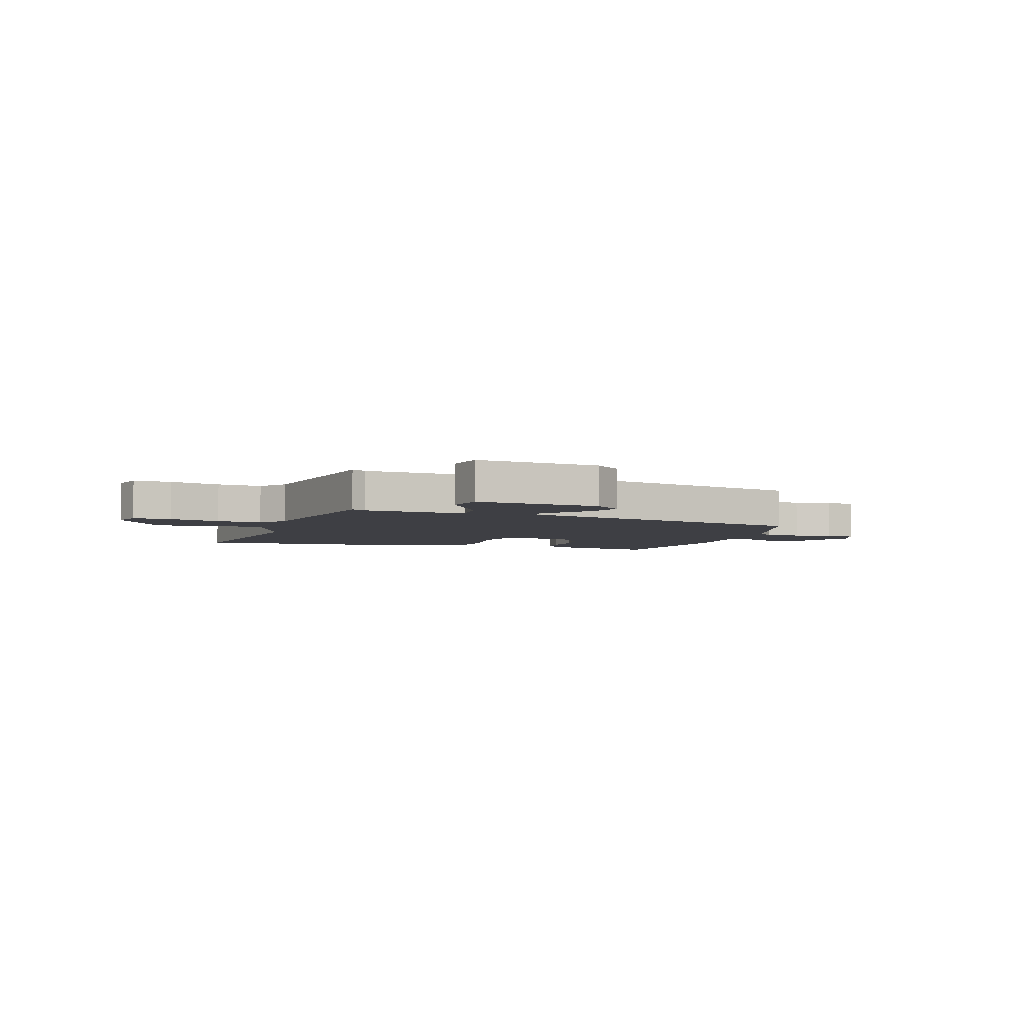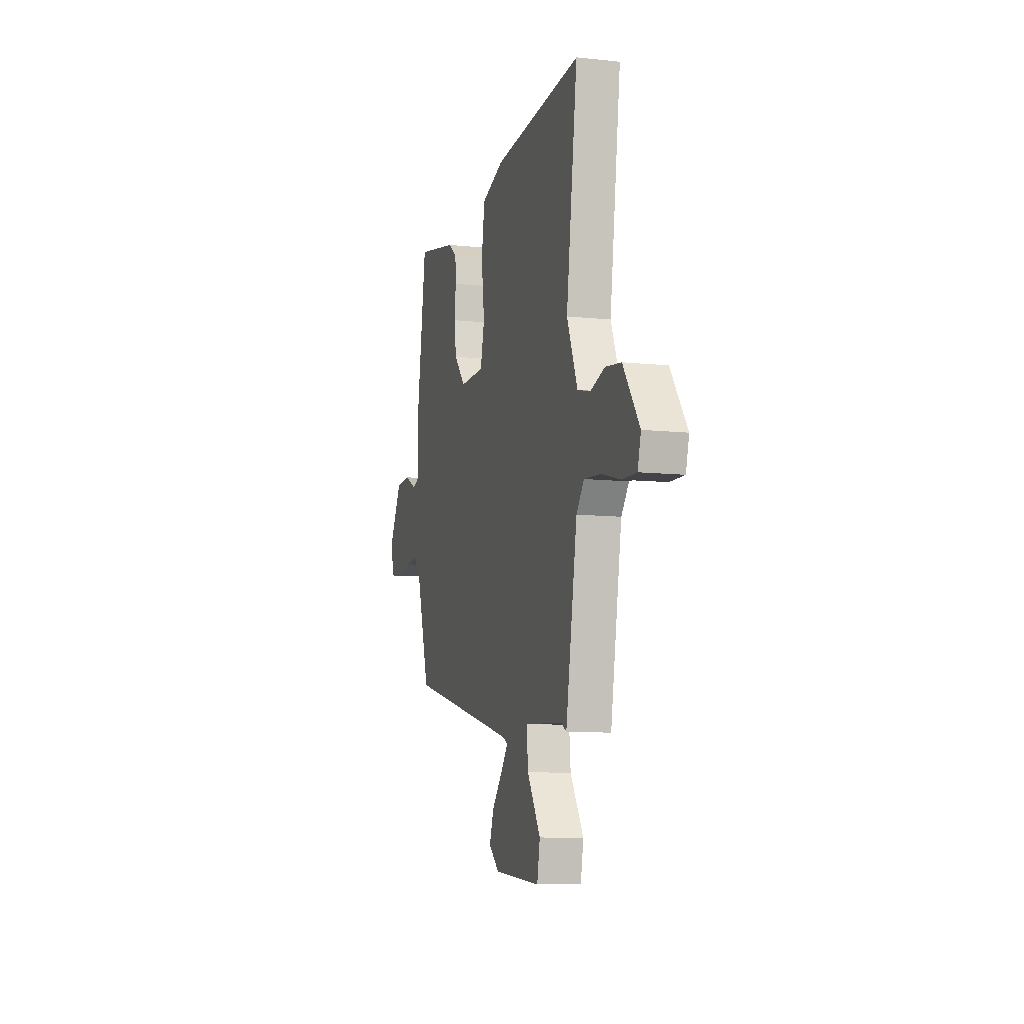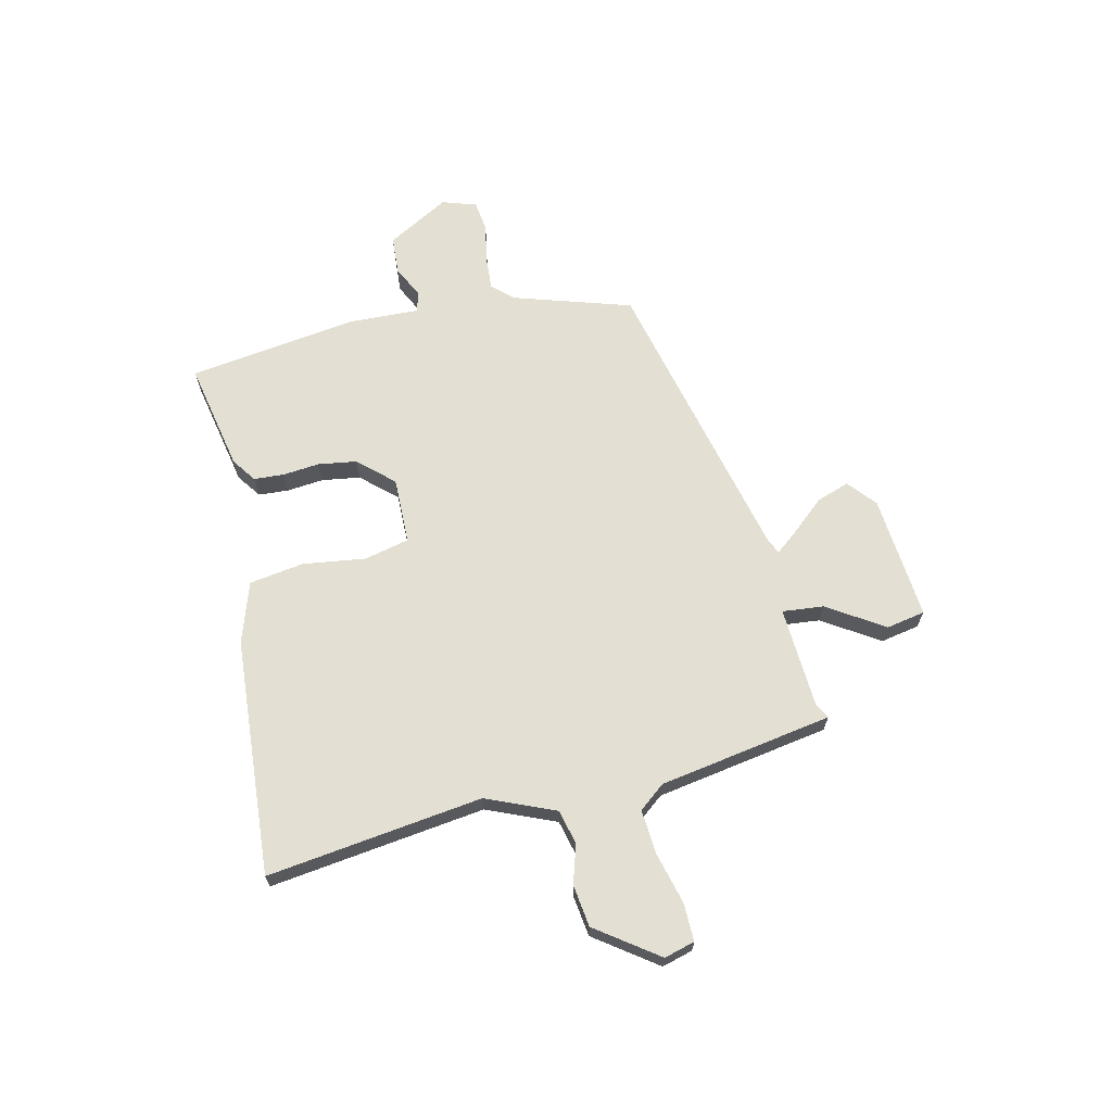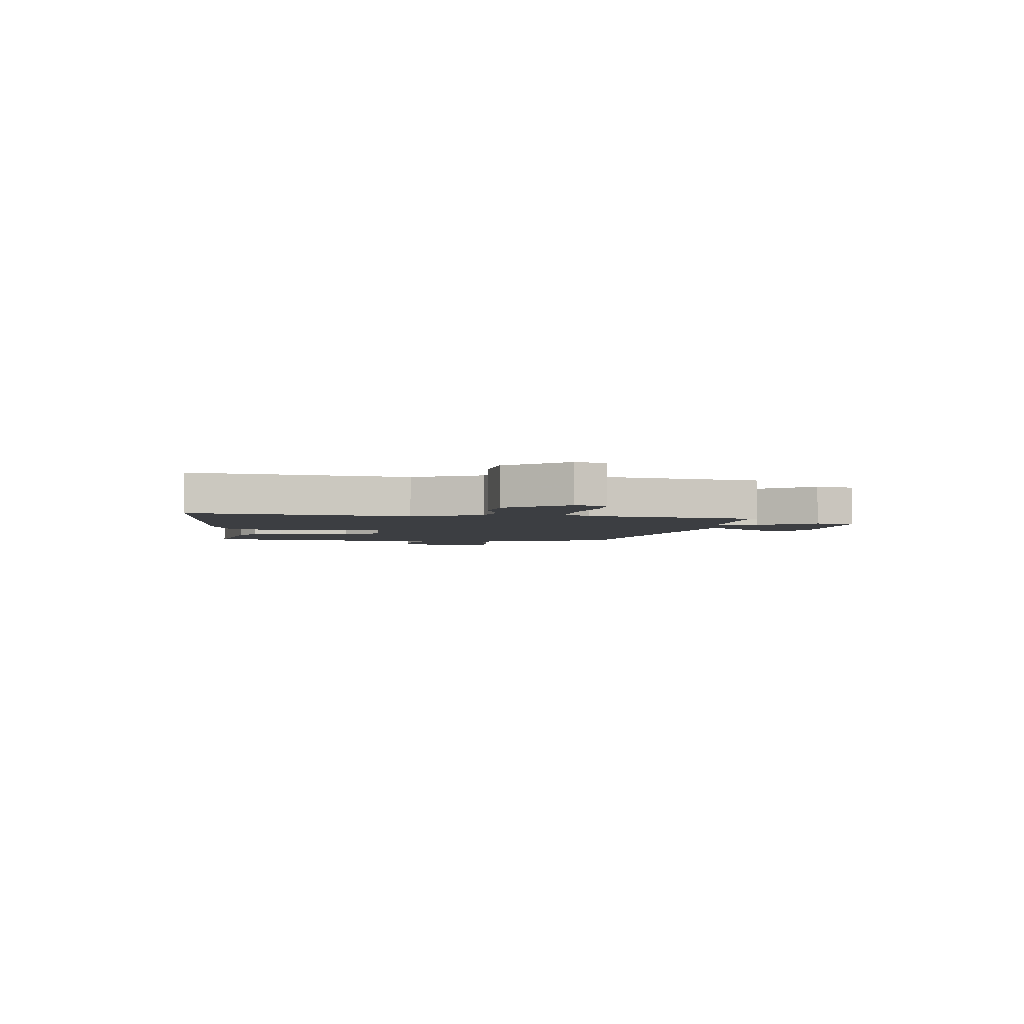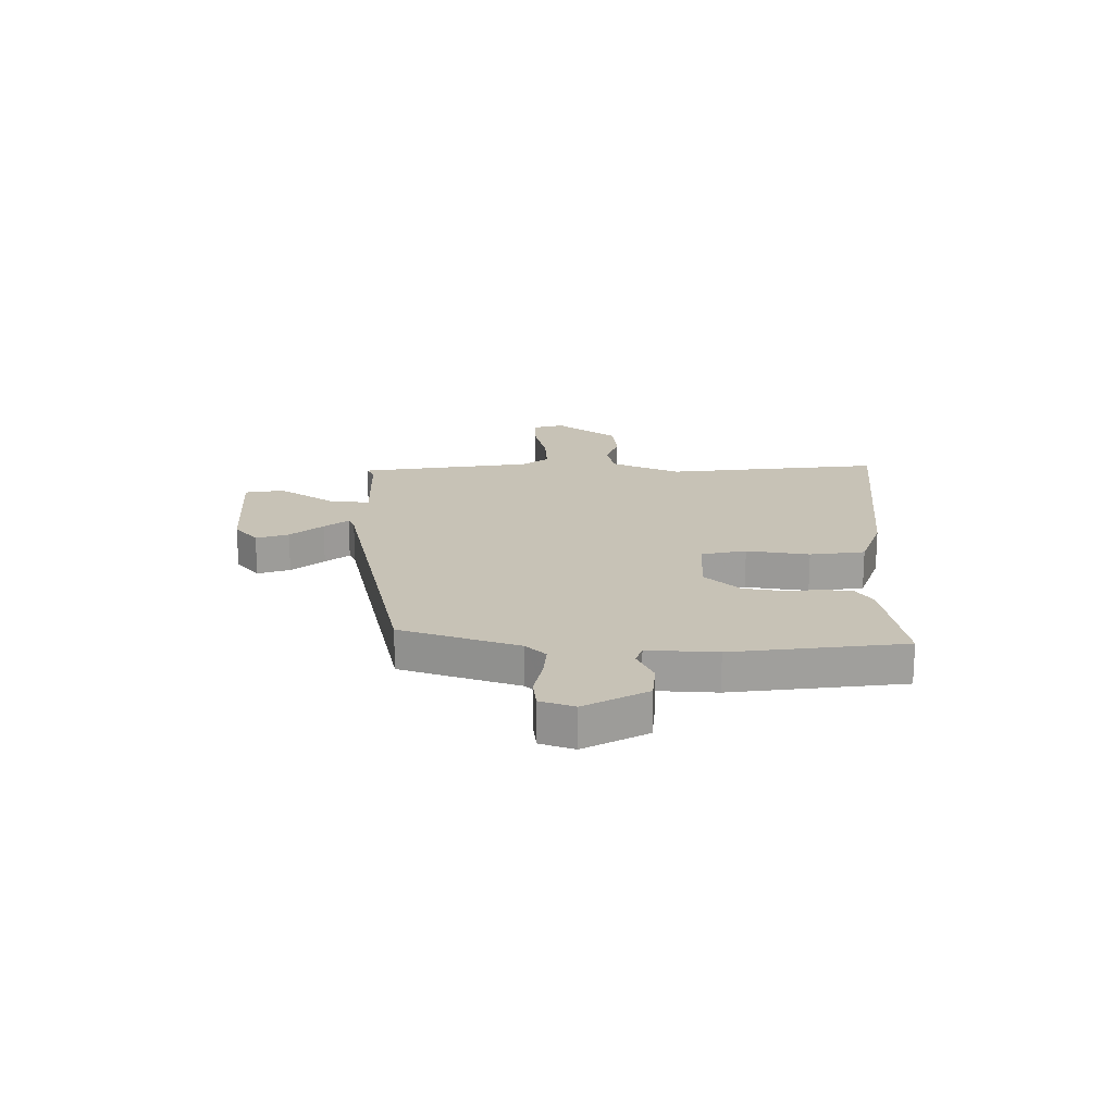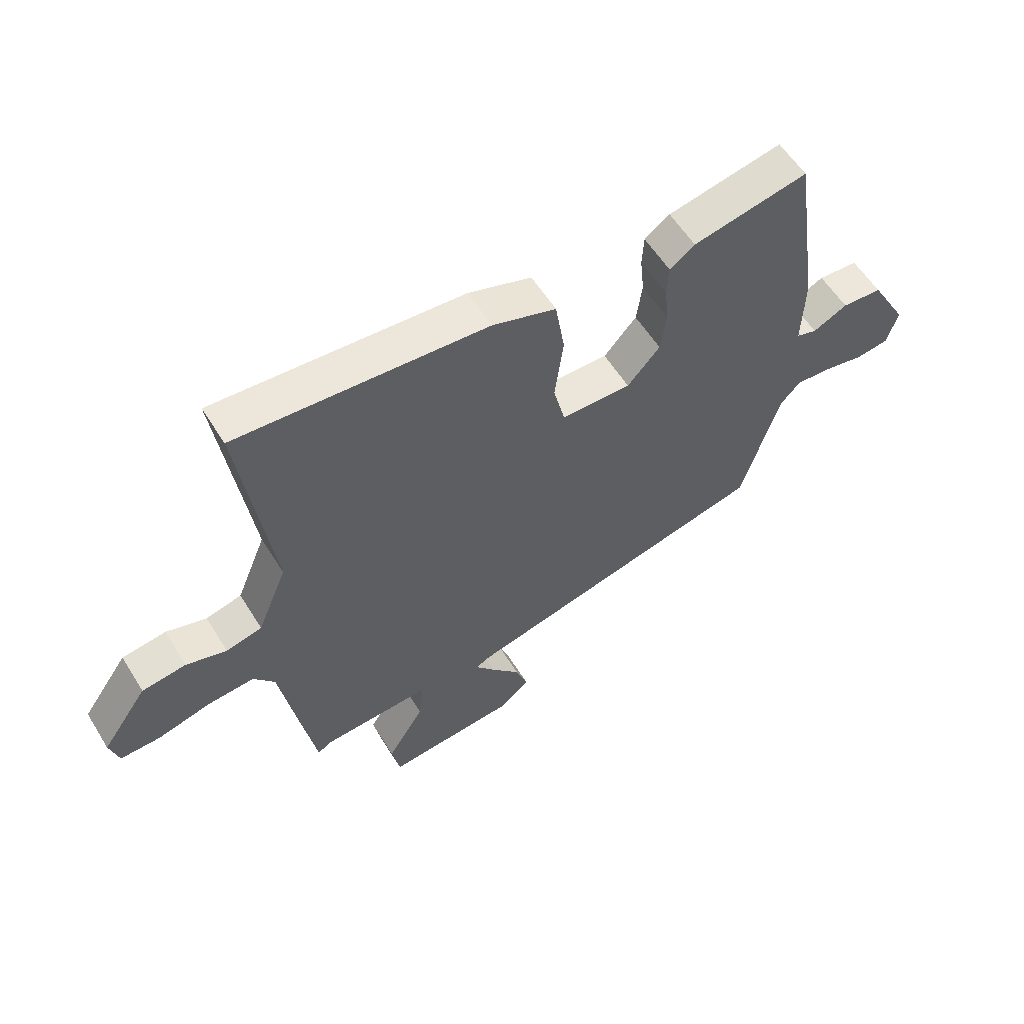
<metadata>
{"format":"obj","ext":"obj","renderer":"f3d","projection":"perspective","resolution":1024,"background":"white","views":[{"elev":-4.4,"azim":161.9,"up":"+Y"},{"elev":-9.6,"azim":74.4,"up":"+Z"},{"elev":66.8,"azim":77.4,"up":"+Y"},{"elev":-3.4,"azim":83.7,"up":"+Y"},{"elev":19.2,"azim":-88.2,"up":"+Y"},{"elev":57.3,"azim":148.5,"up":"+Z"}]}
</metadata>
<code>
v -0.479 0.07 0.509
v -0.278 0.07 0.467
v -0.234 0.07 0.435
v -0.231 0.07 0.38
v -0.238 0.07 0.313
v -0.228 0.07 0.242
v -0.171 0.07 0.178
v -0.049 0.07 0.179
v -0.029 0.07 0.261
v -0.044 0.07 0.376
v -0.028 0.07 0.476
v 0.083 0.07 0.512
v 0.52 0.07 0.54
v 0.465 0.07 0.145
v 0.517 0.07 0.019
v 0.58 0.07 0.003
v 0.651 0.07 0.024
v 0.728 0.07 0.013
v 0.808 0.07 -0.1
v 0.792 0.07 -0.156
v 0.722 0.07 -0.154
v 0.629 0.07 -0.129
v 0.547 0.07 -0.122
v 0.509 0.07 -0.169
v 0.453 0.07 -0.487
v 0.427 0.07 -0.472
v 0.239 0.07 -0.46
v 0.246 0.07 -0.536
v 0.311 0.07 -0.639
v 0.297 0.07 -0.71
v 0.068 0.07 -0.688
v 0.017 0.07 -0.644
v 0.038 0.07 -0.585
v 0.089 0.07 -0.527
v 0.124 0.07 -0.484
v 0.098 0.07 -0.471
v -0.443 0.07 -0.338
v -0.509 0.07 -0.121
v -0.544 0.07 -0.083
v -0.607 0.07 -0.087
v -0.677 0.07 -0.1
v -0.733 0.07 -0.092
v -0.753 0.07 -0.029
v -0.688 0.07 0.084
v -0.618 0.07 0.088
v -0.558 0.07 0.058
v -0.522 0.07 0.069
v -0.526 0.07 0.196
v -0.479 0 0.509
v -0.278 0 0.467
v -0.234 0 0.435
v -0.231 0 0.38
v -0.238 0 0.313
v -0.228 0 0.242
v -0.171 0 0.178
v -0.049 0 0.179
v -0.029 0 0.261
v -0.044 0 0.376
v -0.028 0 0.476
v 0.083 0 0.512
v 0.52 0 0.54
v 0.465 0 0.145
v 0.517 0 0.019
v 0.58 0 0.003
v 0.651 0 0.024
v 0.728 0 0.013
v 0.808 0 -0.1
v 0.792 0 -0.156
v 0.722 0 -0.154
v 0.629 0 -0.129
v 0.547 0 -0.122
v 0.509 0 -0.169
v 0.453 0 -0.487
v 0.427 0 -0.472
v 0.239 0 -0.46
v 0.246 0 -0.536
v 0.311 0 -0.639
v 0.297 0 -0.71
v 0.068 0 -0.688
v 0.017 0 -0.644
v 0.038 0 -0.585
v 0.089 0 -0.527
v 0.124 0 -0.484
v 0.098 0 -0.471
v -0.443 0 -0.338
v -0.509 0 -0.121
v -0.544 0 -0.083
v -0.607 0 -0.087
v -0.677 0 -0.1
v -0.733 0 -0.092
v -0.753 0 -0.029
v -0.688 0 0.084
v -0.618 0 0.088
v -0.558 0 0.058
v -0.522 0 0.069
v -0.526 0 0.196
f 3 4 5
f 2 3 5
f 1 2 5
f 48 1 5
f 47 48 5
f 44 45 46
f 43 44 46
f 42 43 46
f 41 42 46
f 40 41 46
f 39 40 46 47
f 47 5 6
f 39 47 6
f 38 39 6
f 38 6 7
f 37 38 7
f 36 37 7
f 32 33 34
f 31 32 34
f 30 31 34
f 29 30 34
f 28 29 34
f 27 28 34 35
f 24 25 26
f 24 26 27
f 36 7 8
f 35 36 8
f 27 35 8
f 24 27 8
f 23 24 8
f 20 21 22
f 19 20 22
f 18 19 22
f 17 18 22
f 16 17 22
f 12 13 14
f 11 12 14
f 10 11 14
f 9 10 14
f 9 14 15
f 8 9 15
f 23 8 15
f 15 16 22 23
f 53 52 51
f 53 51 50
f 53 50 49
f 53 49 96
f 53 96 95
f 94 93 92
f 94 92 91
f 94 91 90
f 94 90 89
f 94 89 88
f 95 94 88 87
f 54 53 95
f 54 95 87
f 54 87 86
f 55 54 86
f 55 86 85
f 55 85 84
f 82 81 80
f 82 80 79
f 82 79 78
f 82 78 77
f 82 77 76
f 83 82 76 75
f 74 73 72
f 75 74 72
f 56 55 84
f 56 84 83
f 56 83 75
f 56 75 72
f 56 72 71
f 70 69 68
f 70 68 67
f 70 67 66
f 70 66 65
f 70 65 64
f 62 61 60
f 62 60 59
f 62 59 58
f 62 58 57
f 63 62 57
f 63 57 56
f 63 56 71
f 71 70 64 63
f 1 49 50 2
f 2 50 51 3
f 3 51 52 4
f 4 52 53 5
f 5 53 54 6
f 6 54 55 7
f 7 55 56 8
f 8 56 57 9
f 9 57 58 10
f 10 58 59 11
f 11 59 60 12
f 12 60 61 13
f 13 61 62 14
f 14 62 63 15
f 15 63 64 16
f 16 64 65 17
f 17 65 66 18
f 18 66 67 19
f 19 67 68 20
f 20 68 69 21
f 21 69 70 22
f 22 70 71 23
f 23 71 72 24
f 24 72 73 25
f 25 73 74 26
f 26 74 75 27
f 27 75 76 28
f 28 76 77 29
f 29 77 78 30
f 30 78 79 31
f 31 79 80 32
f 32 80 81 33
f 33 81 82 34
f 34 82 83 35
f 35 83 84 36
f 36 84 85 37
f 37 85 86 38
f 38 86 87 39
f 39 87 88 40
f 40 88 89 41
f 41 89 90 42
f 42 90 91 43
f 43 91 92 44
f 44 92 93 45
f 45 93 94 46
f 46 94 95 47
f 47 95 96 48
f 48 96 49 1

</code>
